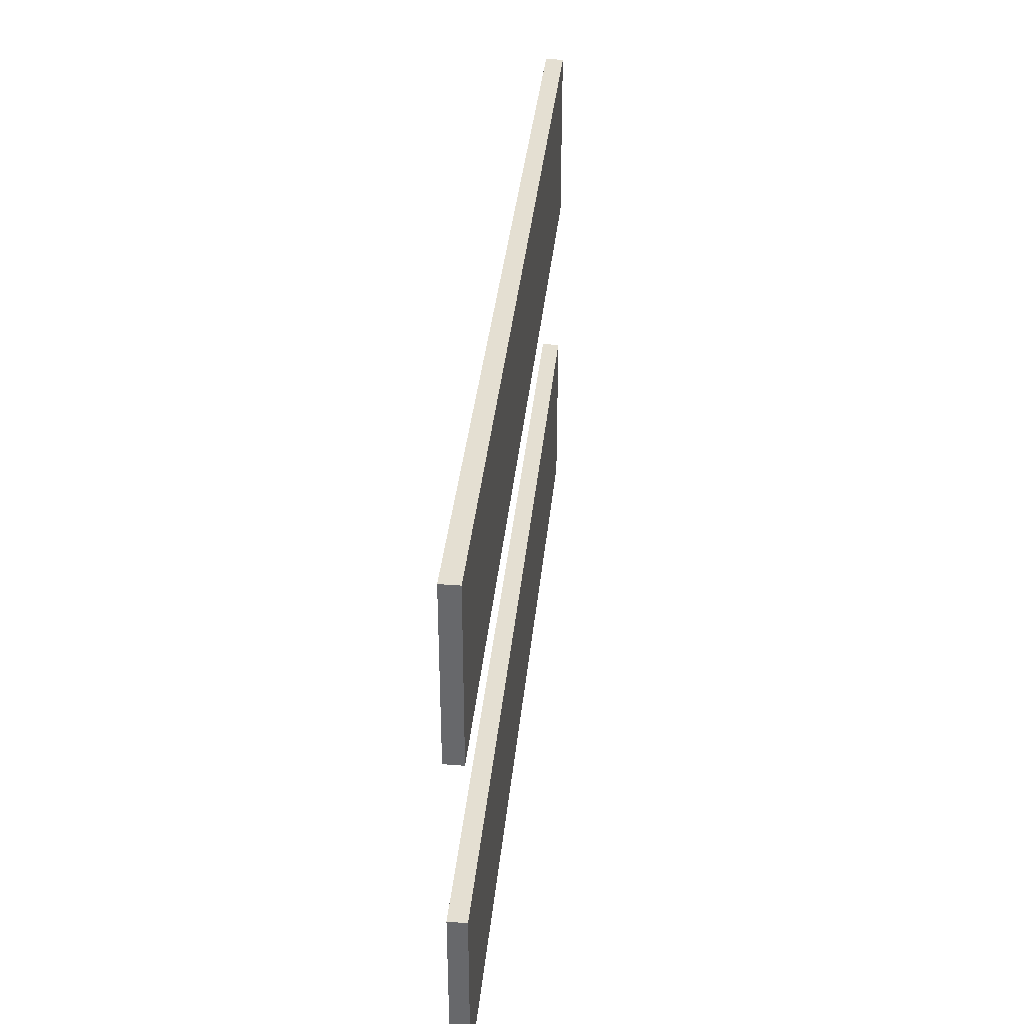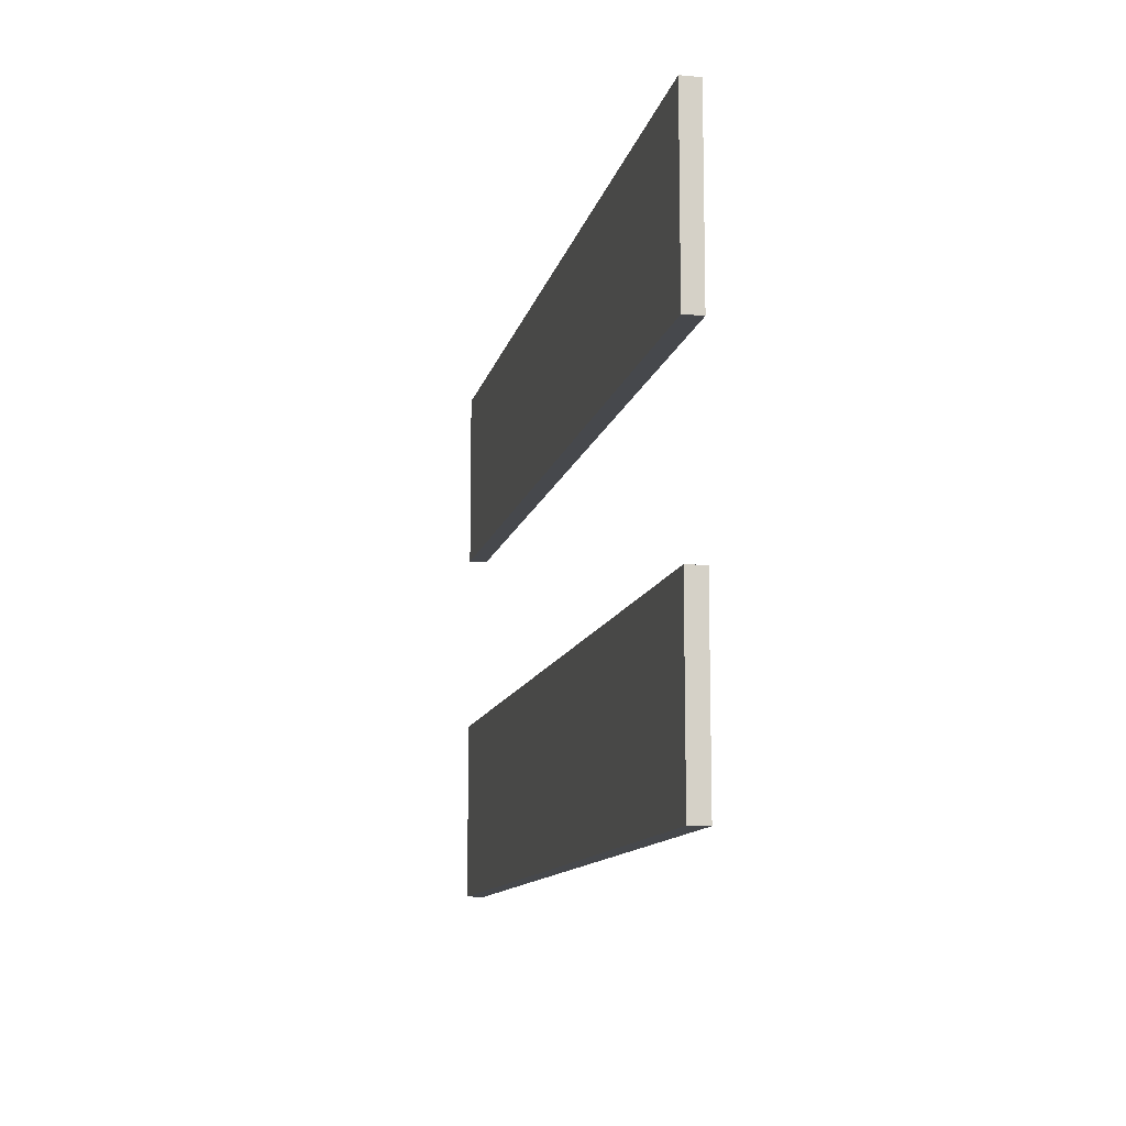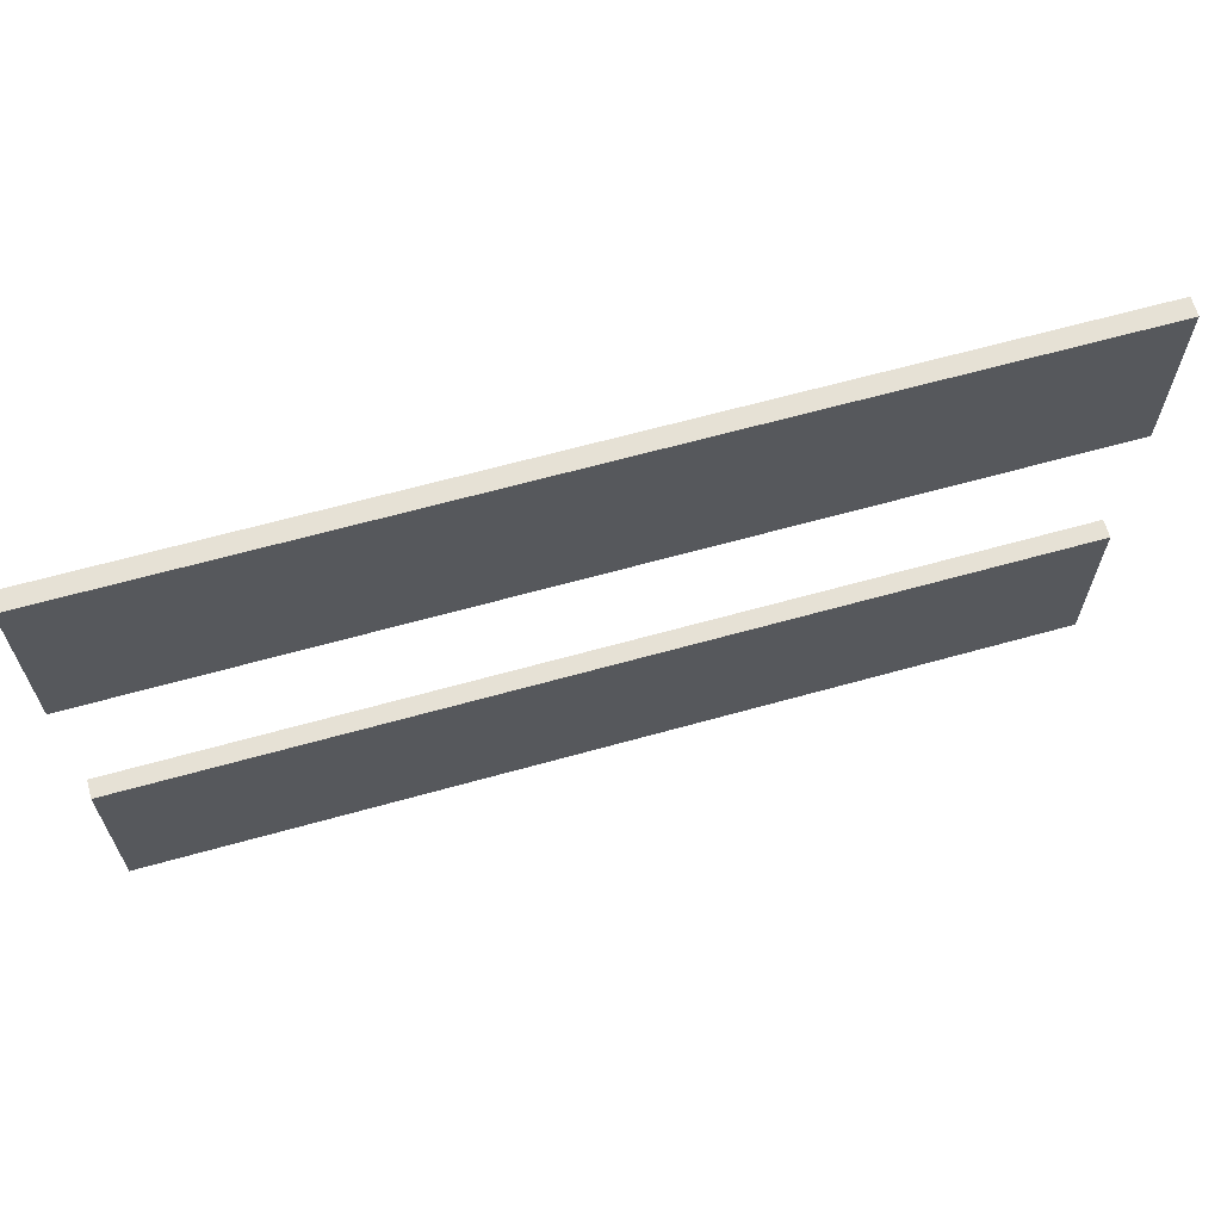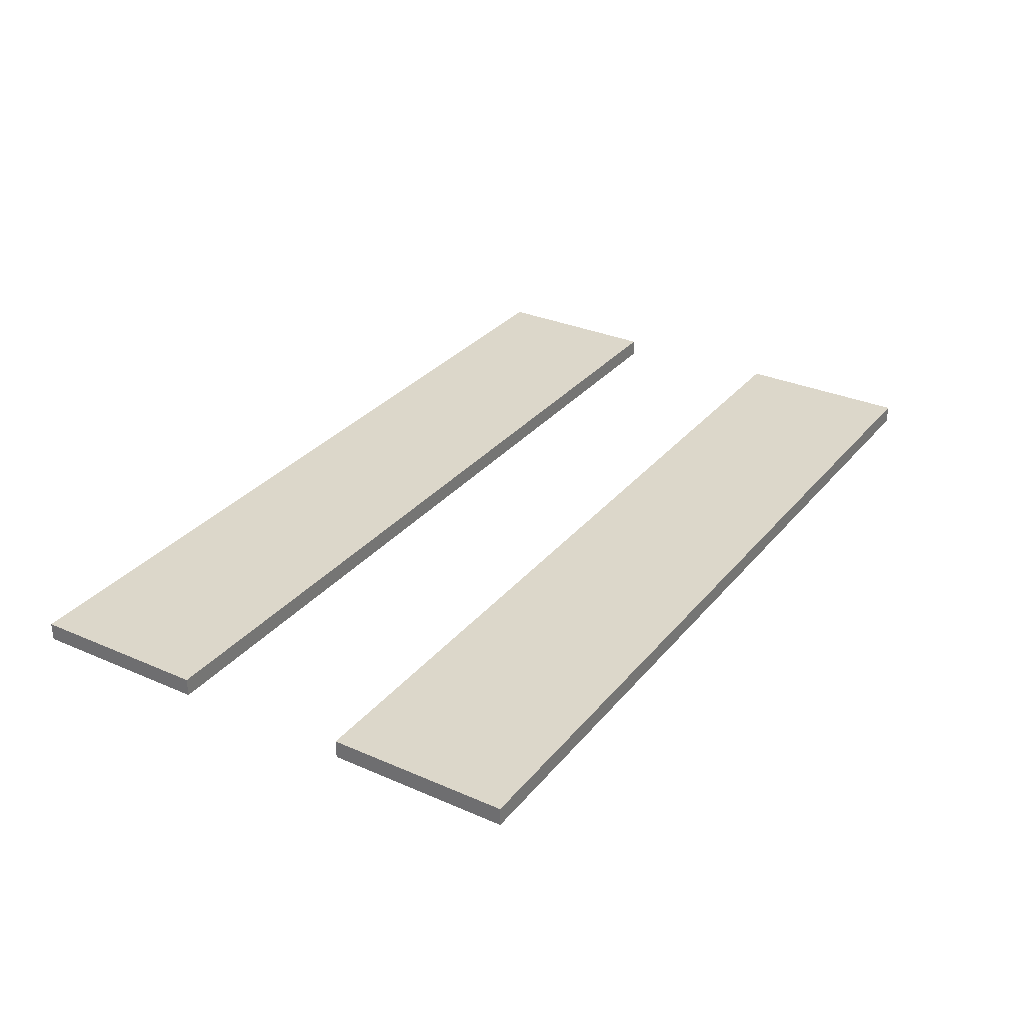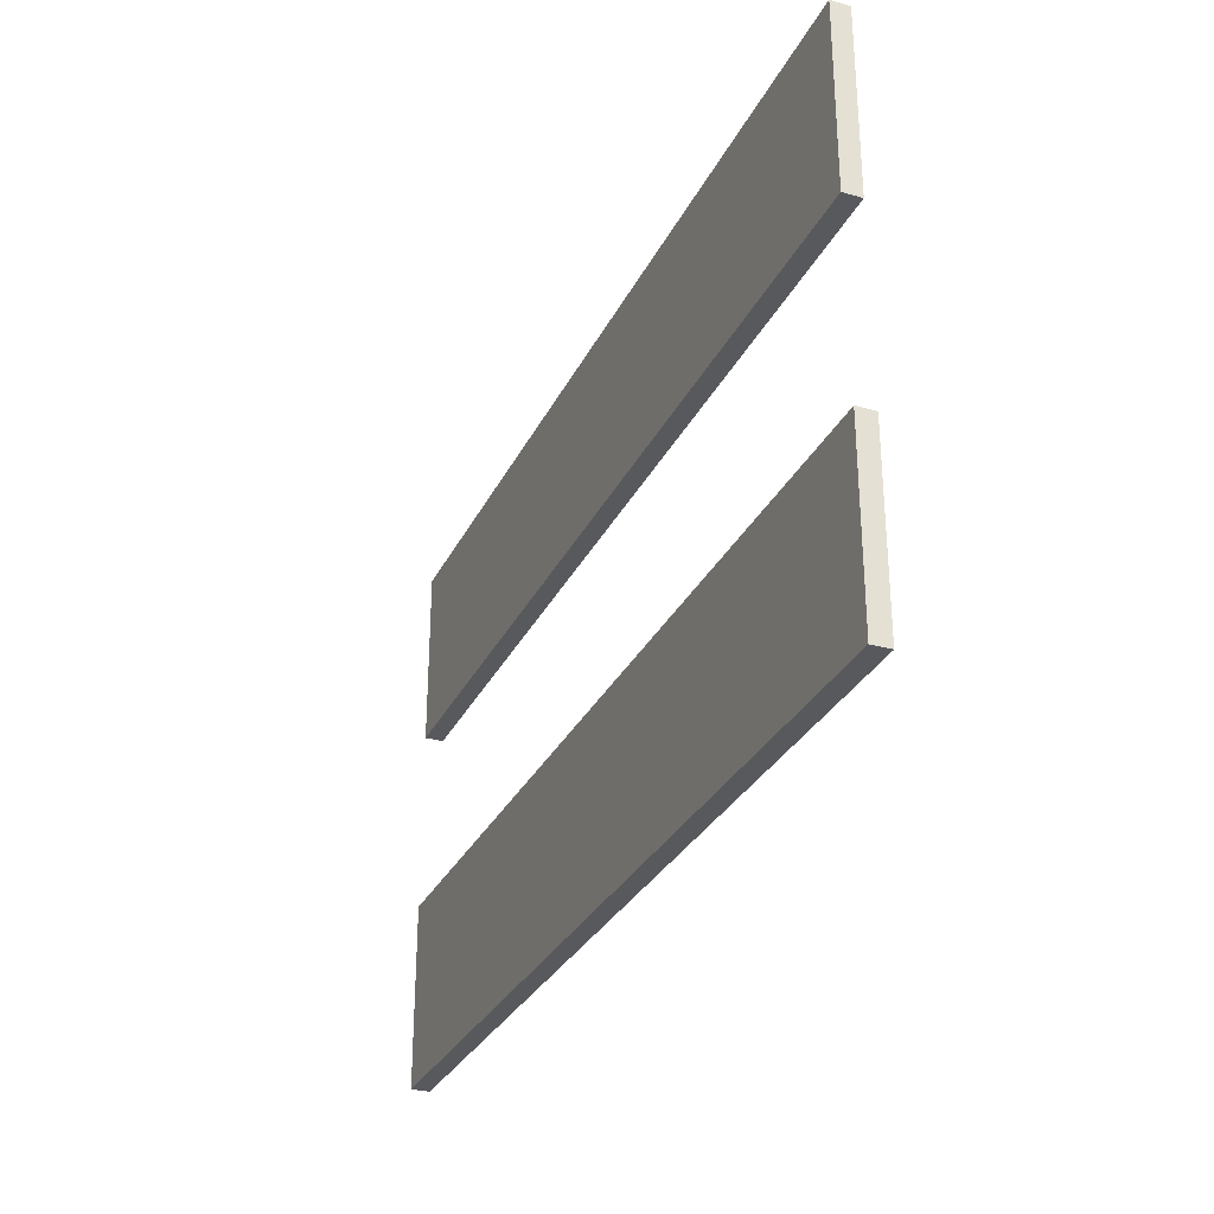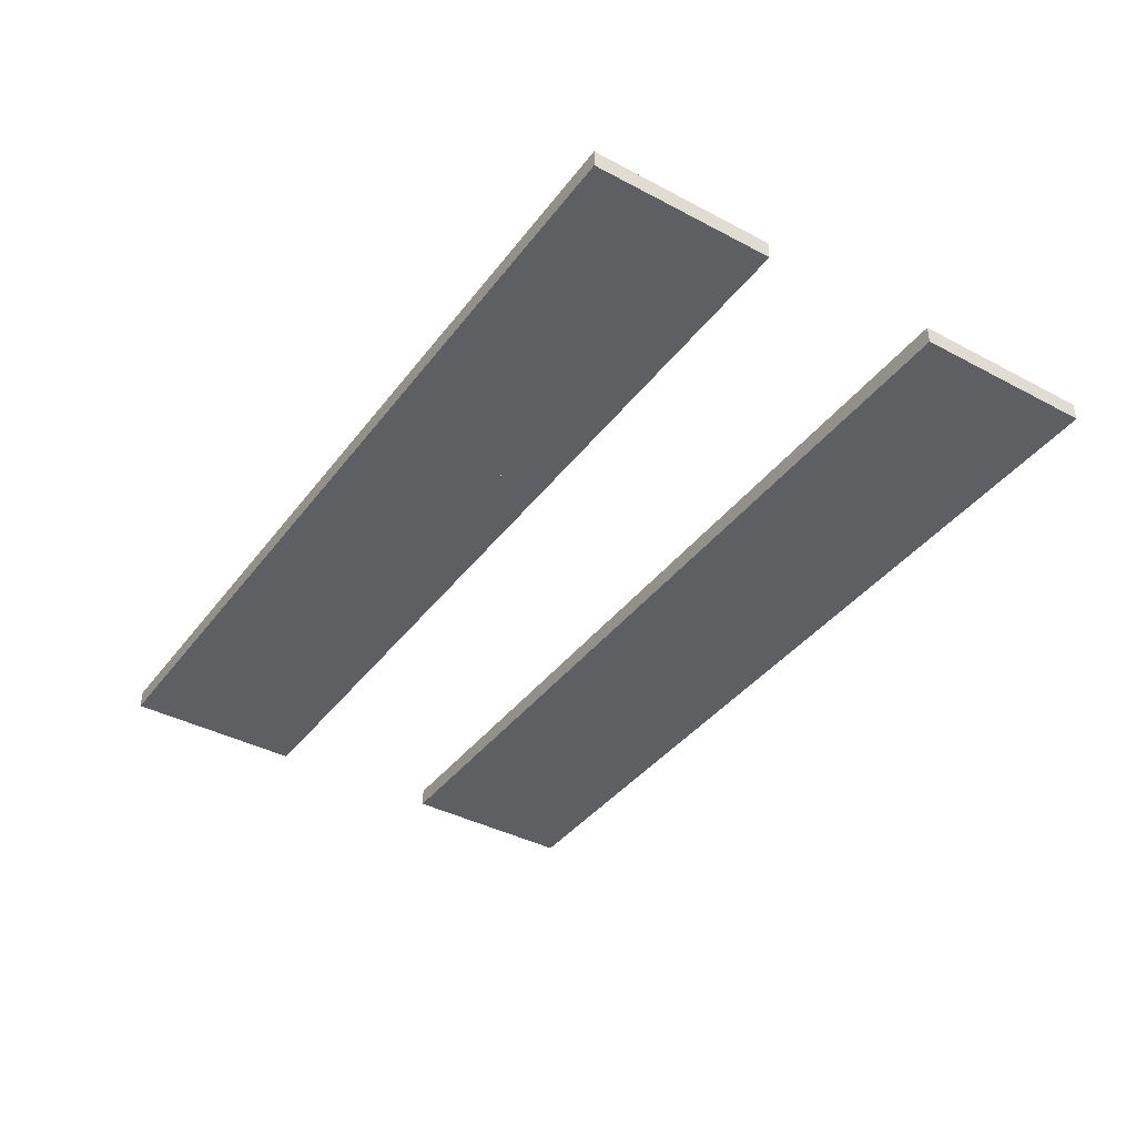
<metadata>
{"format":"obj","ext":"obj","renderer":"f3d","projection":"perspective","resolution":1024,"background":"white","views":[{"elev":36.9,"azim":-84.2,"up":"+Z"},{"elev":-11.4,"azim":-101.8,"up":"+Z"},{"elev":64.7,"azim":-15.7,"up":"+Z"},{"elev":30.8,"azim":-57.9,"up":"+Y"},{"elev":-30.1,"azim":-112.3,"up":"+Z"},{"elev":-39.7,"azim":-123.3,"up":"+Y"}]}
</metadata>
<code>
g mergedBlocks
v 0.5 0 2.5
v 0.5 0 1.5
v -0.5 0 2.5
v -0.5 0 1.5
v 0.5 0.02 1.5
v 0.5 0.02 2.5
v -0.5 0.02 2.5
v -0.5 0.02 1.5
v 1.5 0 2.5
v 1.5 0 1.5
v 1.5 0.02 1.5
v 1.5 0.02 2.5
v 2.5 0 2.5
v 2.5 0 1.5
v 2.5 0.02 1.5
v 2.5 0.02 2.5
v 3.5 0 2.5
v 3.5 0 1.5
v 3.5 0.02 1.5
v 3.5 0.02 2.5
v 4.5 0 2.5
v 4.5 0 1.5
v 4.5 0.02 1.5
v 4.5 0.02 2.5
v 0.5 0 0.5
v 0.5 0 -0.5
v -0.5 0 0.5
v -0.5 0 -0.5
v 0.5 0.02 -0.5
v 0.5 0.02 0.5
v -0.5 0.02 0.5
v -0.5 0.02 -0.5
v 1.5 0 0.5
v 1.5 0 -0.5
v 1.5 0.02 -0.5
v 1.5 0.02 0.5
v 2.5 0 0.5
v 2.5 0 -0.5
v 2.5 0.02 -0.5
v 2.5 0.02 0.5
v 3.5 0 0.5
v 3.5 0 -0.5
v 3.5 0.02 -0.5
v 3.5 0.02 0.5
v 4.5 0 0.5
v 4.5 0 -0.5
v 4.5 0.02 -0.5
v 4.5 0.02 0.5
v -0.5 0.1 1.5
v 0.5 0.1 1.5
v 0.5 0.1 2.5
v -0.5 0.1 2.5
v 1.5 0.1 1.5
v 1.5 0.1 2.5
v 2.5 0.1 1.5
v 2.5 0.1 2.5
v 3.5 0.1 1.5
v 3.5 0.1 2.5
v 4.5 0.1 1.5
v 4.5 0.1 2.5
v -0.5 0.1 -0.5
v 0.5 0.1 -0.5
v 0.5 0.1 0.5
v -0.5 0.1 0.5
v 1.5 0.1 -0.5
v 1.5 0.1 0.5
v 2.5 0.1 -0.5
v 2.5 0.1 0.5
v 3.5 0.1 -0.5
v 3.5 0.1 0.5
v 4.5 0.1 -0.5
v 4.5 0.1 0.5
f 3 2 1
f 2 3 4
f 6 2 5
f 2 6 1
f 6 3 1
f 3 6 7
f 3 8 4
f 8 3 7
f 8 2 4
f 2 8 5
f 1 10 9
f 10 1 2
f 12 10 11
f 10 12 9
f 12 1 9
f 1 12 6
f 1 5 2
f 5 1 6
f 5 10 2
f 10 5 11
f 9 14 13
f 14 9 10
f 16 14 15
f 14 16 13
f 16 9 13
f 9 16 12
f 9 11 10
f 11 9 12
f 11 14 10
f 14 11 15
f 13 18 17
f 18 13 14
f 20 18 19
f 18 20 17
f 20 13 17
f 13 20 16
f 13 15 14
f 15 13 16
f 15 18 14
f 18 15 19
f 17 22 21
f 22 17 18
f 24 22 23
f 22 24 21
f 24 17 21
f 17 24 20
f 17 19 18
f 19 17 20
f 19 22 18
f 22 19 23
f 27 26 25
f 26 27 28
f 30 26 29
f 26 30 25
f 30 27 25
f 27 30 31
f 27 32 28
f 32 27 31
f 32 26 28
f 26 32 29
f 25 34 33
f 34 25 26
f 36 34 35
f 34 36 33
f 36 25 33
f 25 36 30
f 25 29 26
f 29 25 30
f 29 34 26
f 34 29 35
f 33 38 37
f 38 33 34
f 40 38 39
f 38 40 37
f 40 33 37
f 33 40 36
f 33 35 34
f 35 33 36
f 35 38 34
f 38 35 39
f 37 42 41
f 42 37 38
f 44 42 43
f 42 44 41
f 44 37 41
f 37 44 40
f 37 39 38
f 39 37 40
f 39 42 38
f 42 39 43
f 41 46 45
f 46 41 42
f 48 46 47
f 46 48 45
f 48 41 45
f 41 48 44
f 41 43 42
f 43 41 44
f 43 46 42
f 46 43 47
f 49 5 8
f 5 49 50
f 49 51 50
f 51 49 52
f 51 5 50
f 5 51 6
f 51 7 6
f 7 51 52
f 7 49 8
f 49 7 52
f 50 11 5
f 11 50 53
f 50 54 53
f 54 50 51
f 54 11 53
f 11 54 12
f 54 6 12
f 6 54 51
f 6 50 5
f 50 6 51
f 53 15 11
f 15 53 55
f 53 56 55
f 56 53 54
f 56 15 55
f 15 56 16
f 56 12 16
f 12 56 54
f 12 53 11
f 53 12 54
f 55 19 15
f 19 55 57
f 55 58 57
f 58 55 56
f 58 19 57
f 19 58 20
f 58 16 20
f 16 58 56
f 16 55 15
f 55 16 56
f 57 23 19
f 23 57 59
f 57 60 59
f 60 57 58
f 60 23 59
f 23 60 24
f 60 20 24
f 20 60 58
f 20 57 19
f 57 20 58
f 61 29 32
f 29 61 62
f 61 63 62
f 63 61 64
f 63 29 62
f 29 63 30
f 63 31 30
f 31 63 64
f 31 61 32
f 61 31 64
f 62 35 29
f 35 62 65
f 62 66 65
f 66 62 63
f 66 35 65
f 35 66 36
f 66 30 36
f 30 66 63
f 30 62 29
f 62 30 63
f 65 39 35
f 39 65 67
f 65 68 67
f 68 65 66
f 68 39 67
f 39 68 40
f 68 36 40
f 36 68 66
f 36 65 35
f 65 36 66
f 67 43 39
f 43 67 69
f 67 70 69
f 70 67 68
f 70 43 69
f 43 70 44
f 70 40 44
f 40 70 68
f 40 67 39
f 67 40 68
f 69 47 43
f 47 69 71
f 69 72 71
f 72 69 70
f 72 47 71
f 47 72 48
f 72 44 48
f 44 72 70
f 44 69 43
f 69 44 70

</code>
